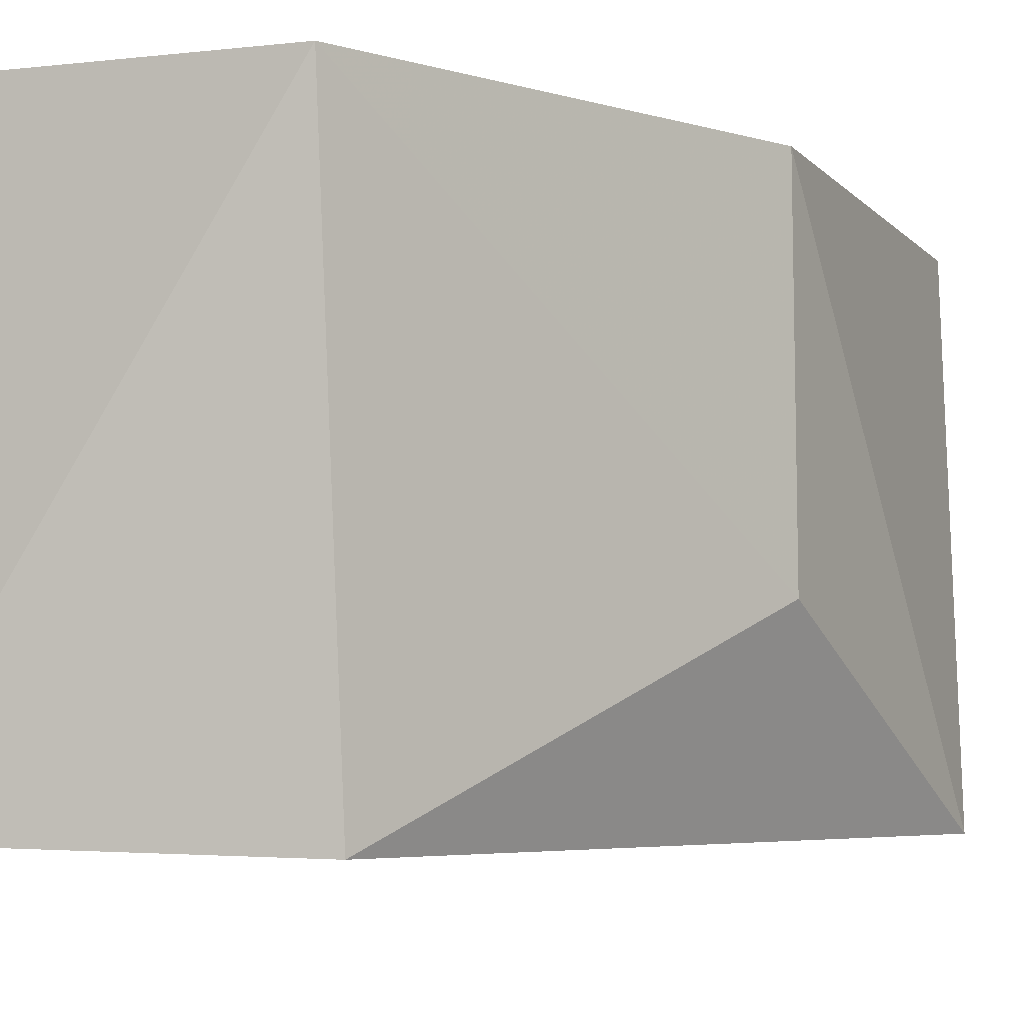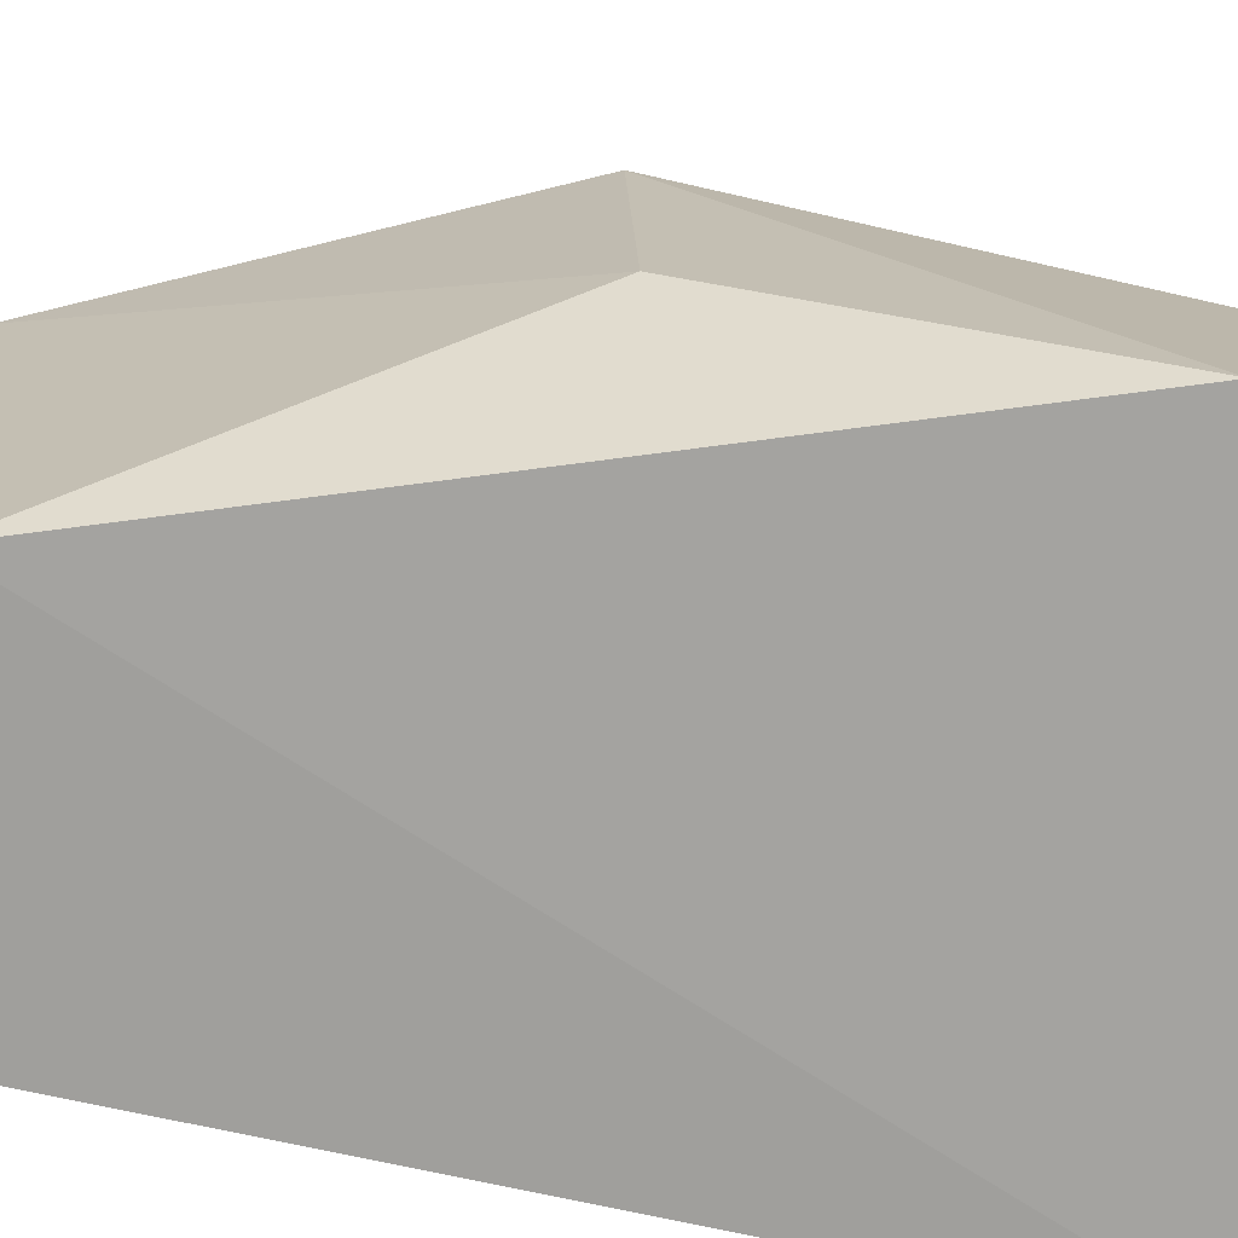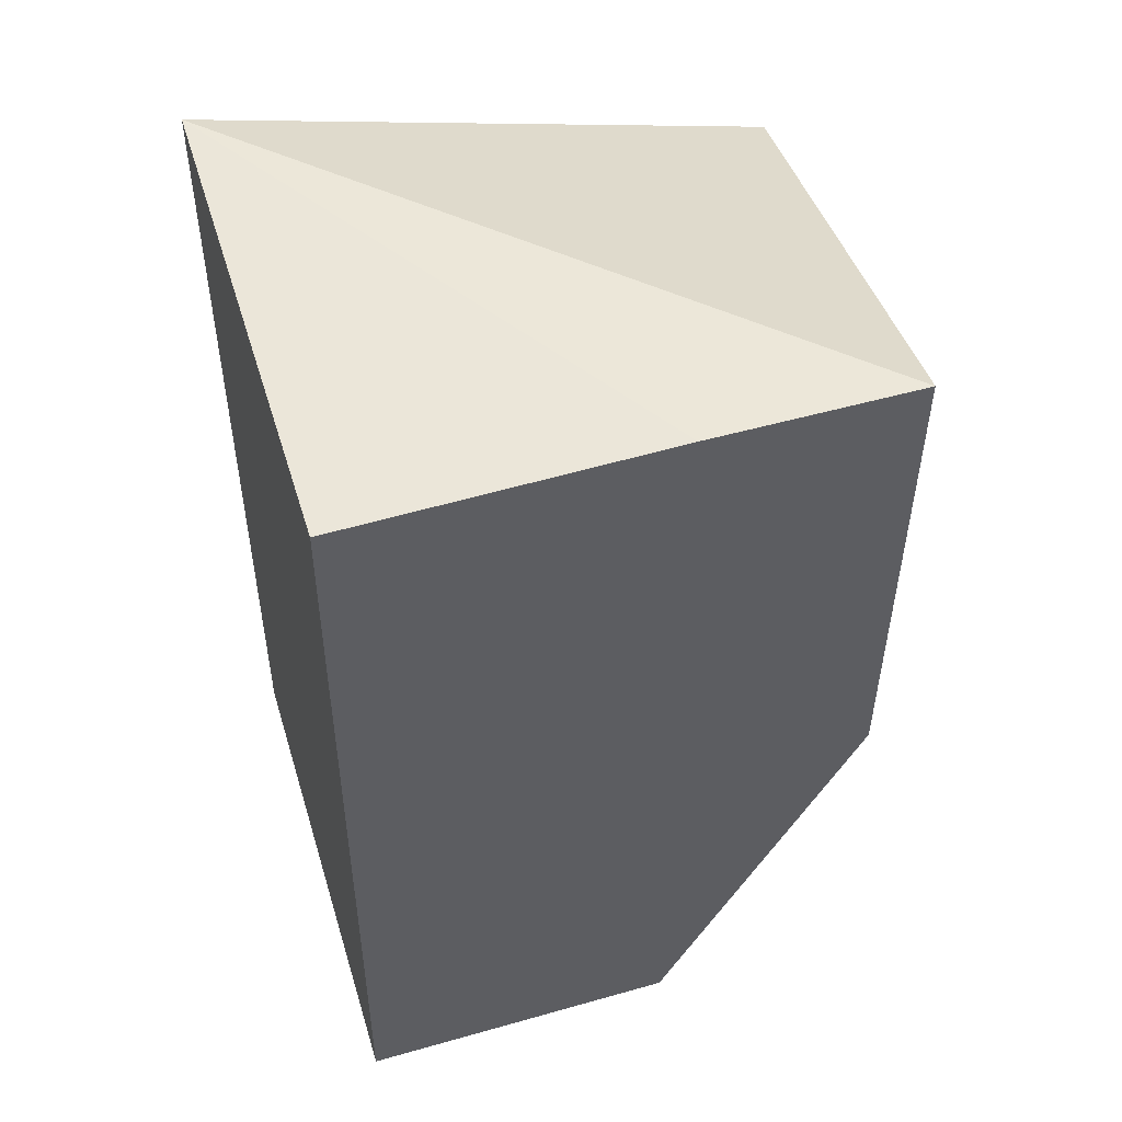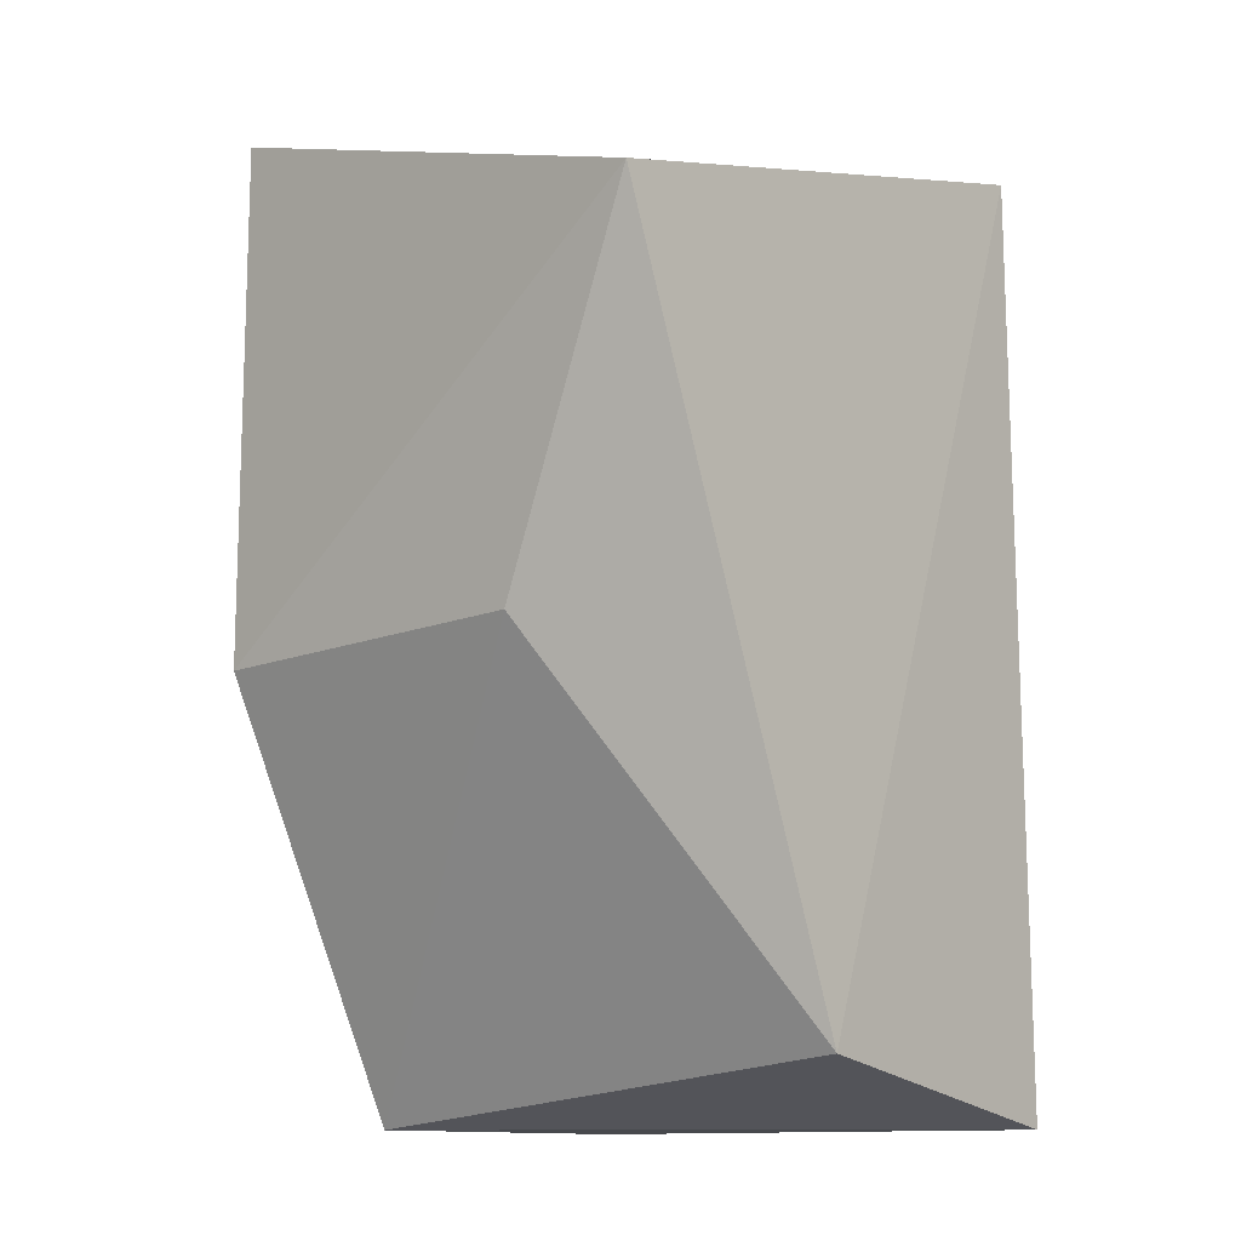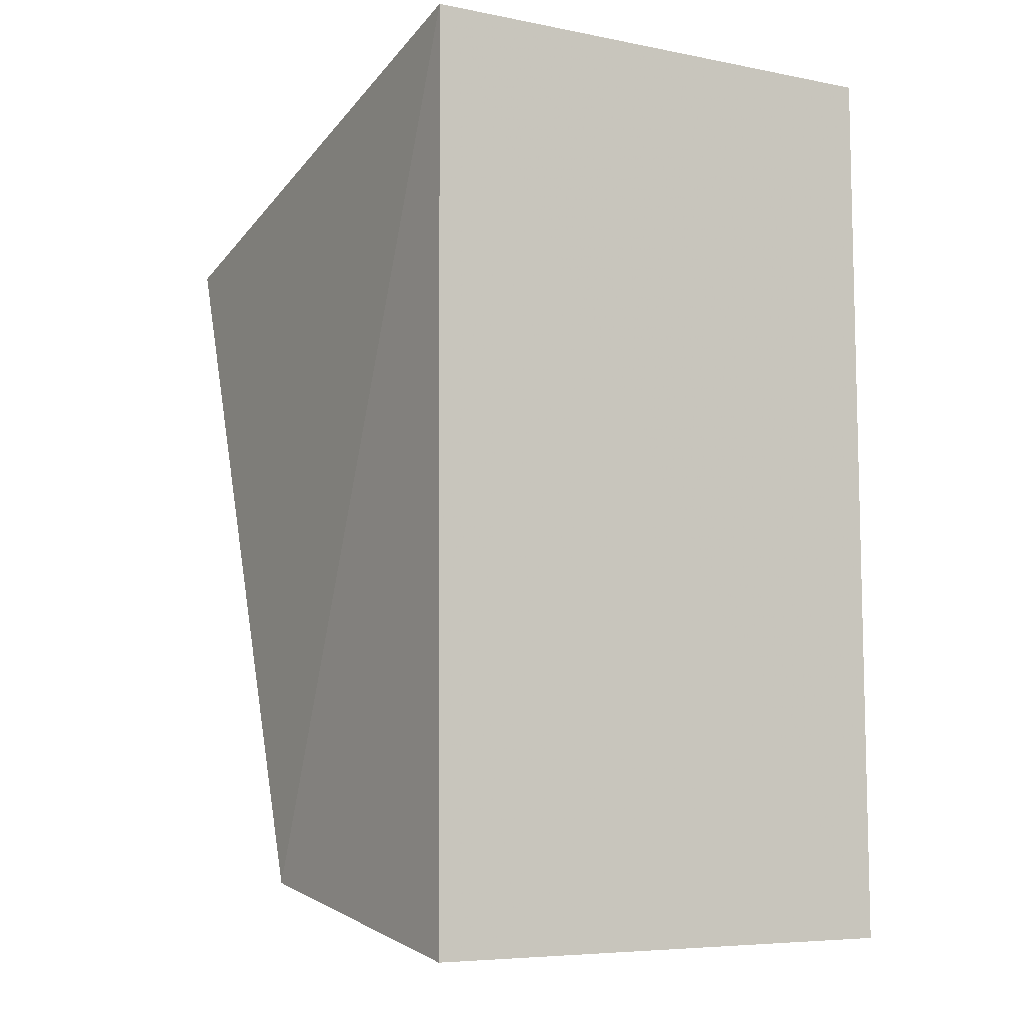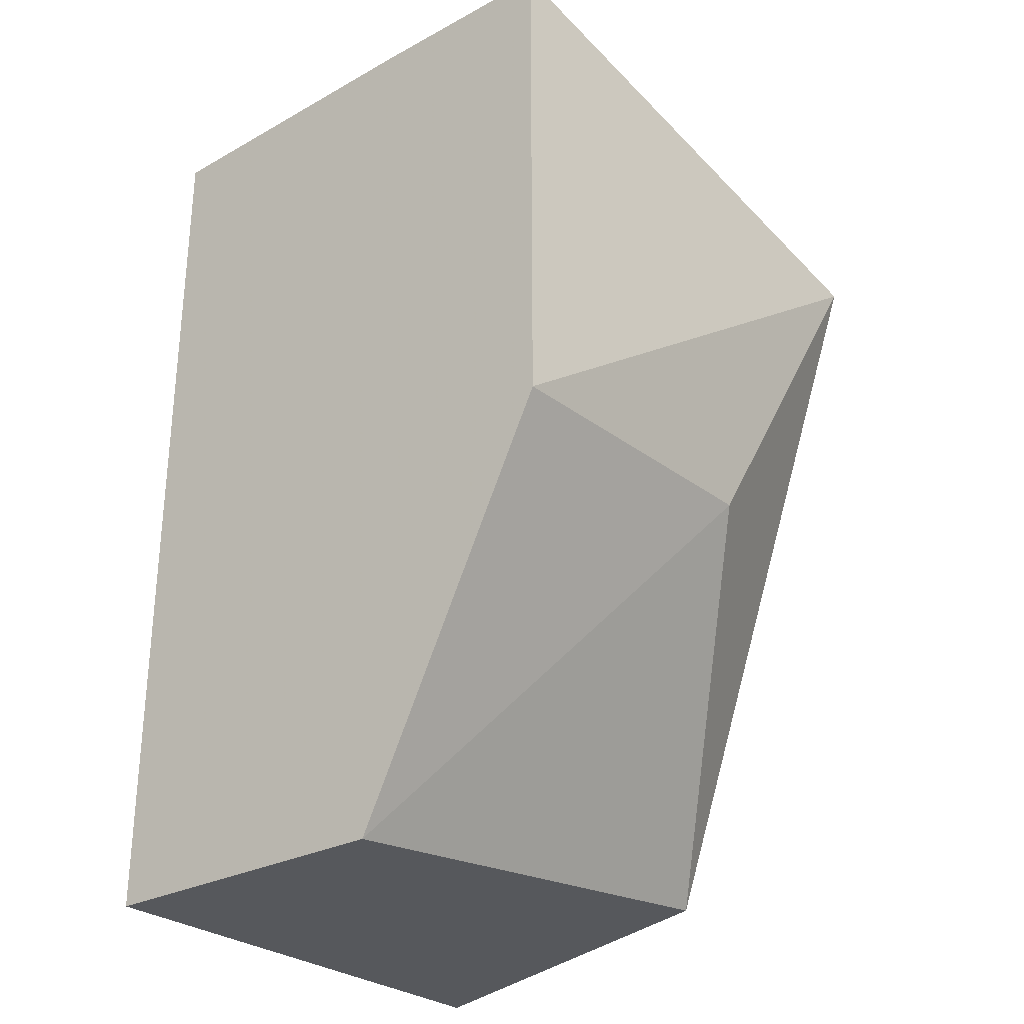
<metadata>
{"format":"obj","ext":"obj","renderer":"f3d","projection":"perspective","resolution":1024,"background":"white","views":[{"elev":-5.4,"azim":20.2,"up":"+Z"},{"elev":-72.9,"azim":77.2,"up":"+Z"},{"elev":52.0,"azim":-17.0,"up":"+Y"},{"elev":-12.4,"azim":130.1,"up":"+Y"},{"elev":-6.9,"azim":-120.8,"up":"+Y"},{"elev":-27.9,"azim":39.4,"up":"+Y"}]}
</metadata>
<code>
v 0.02798 0.006489 0.0257
v 0.02798 0.0003351 0.0257
v 0.0286 0.004499 0.01955
v 0.02168 0.006374 0.01955
v 0.0216 -0.004588 0.0257
v 0.02169 0.006414 0.0257
v 0.02552 -0.00392 0.01943
v 0.02552 0.006489 0.0257
v 0.02798 0.0004465 0.02166
v 0.02552 -0.004588 0.0257
v 0.0216 -0.0046 0.01955
f 1 2 3
f 1 3 4
f 5 2 1
f 6 5 1
f 6 4 5
f 7 4 3
f 8 6 1
f 8 1 4
f 8 4 6
f 9 7 3
f 9 3 2
f 10 2 5
f 10 9 2
f 10 7 9
f 11 5 4
f 11 4 7
f 11 10 5
f 11 7 10

</code>
